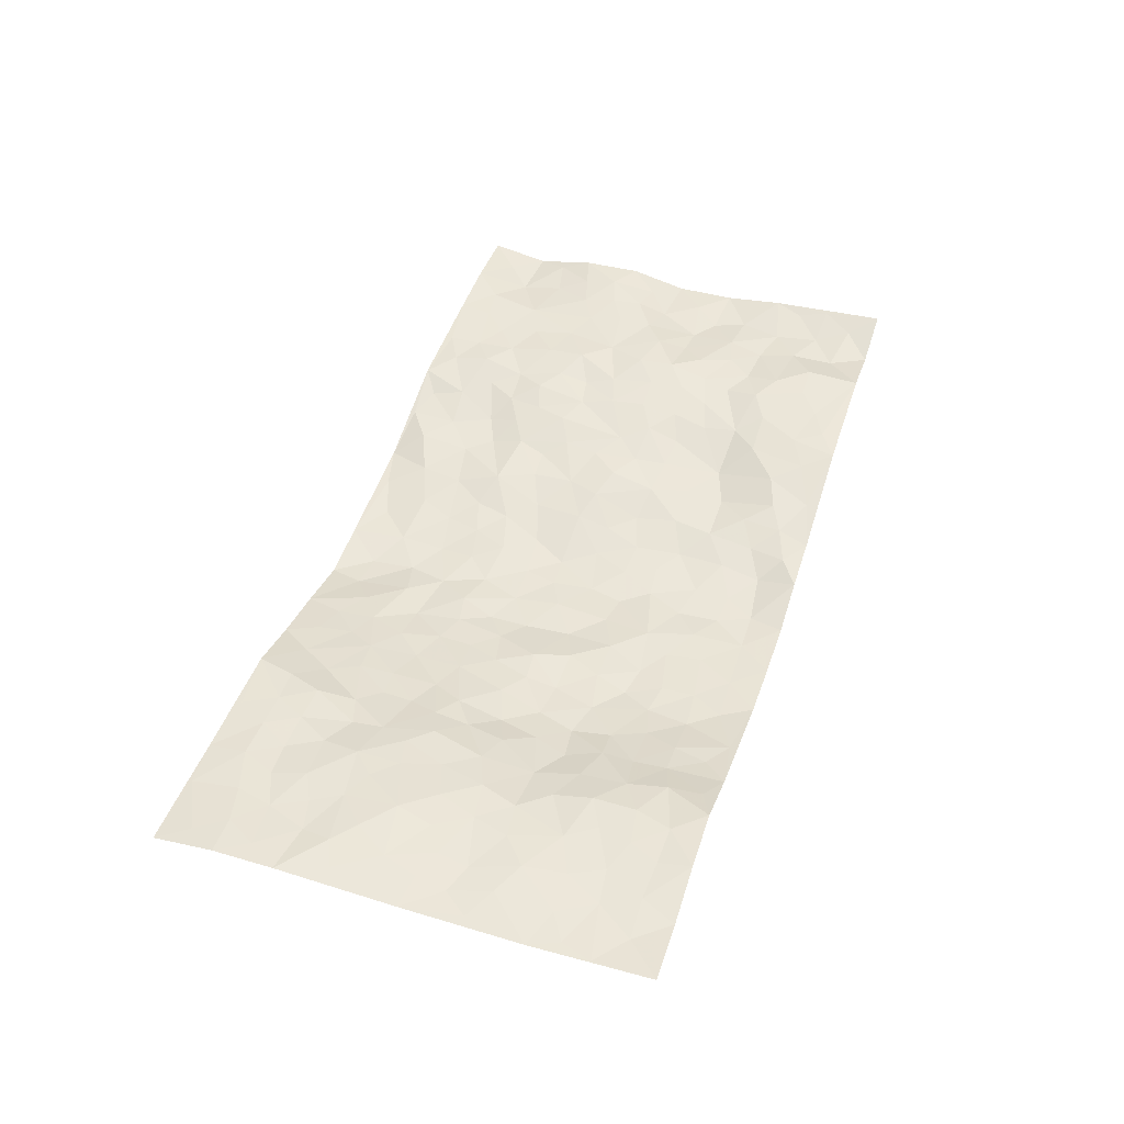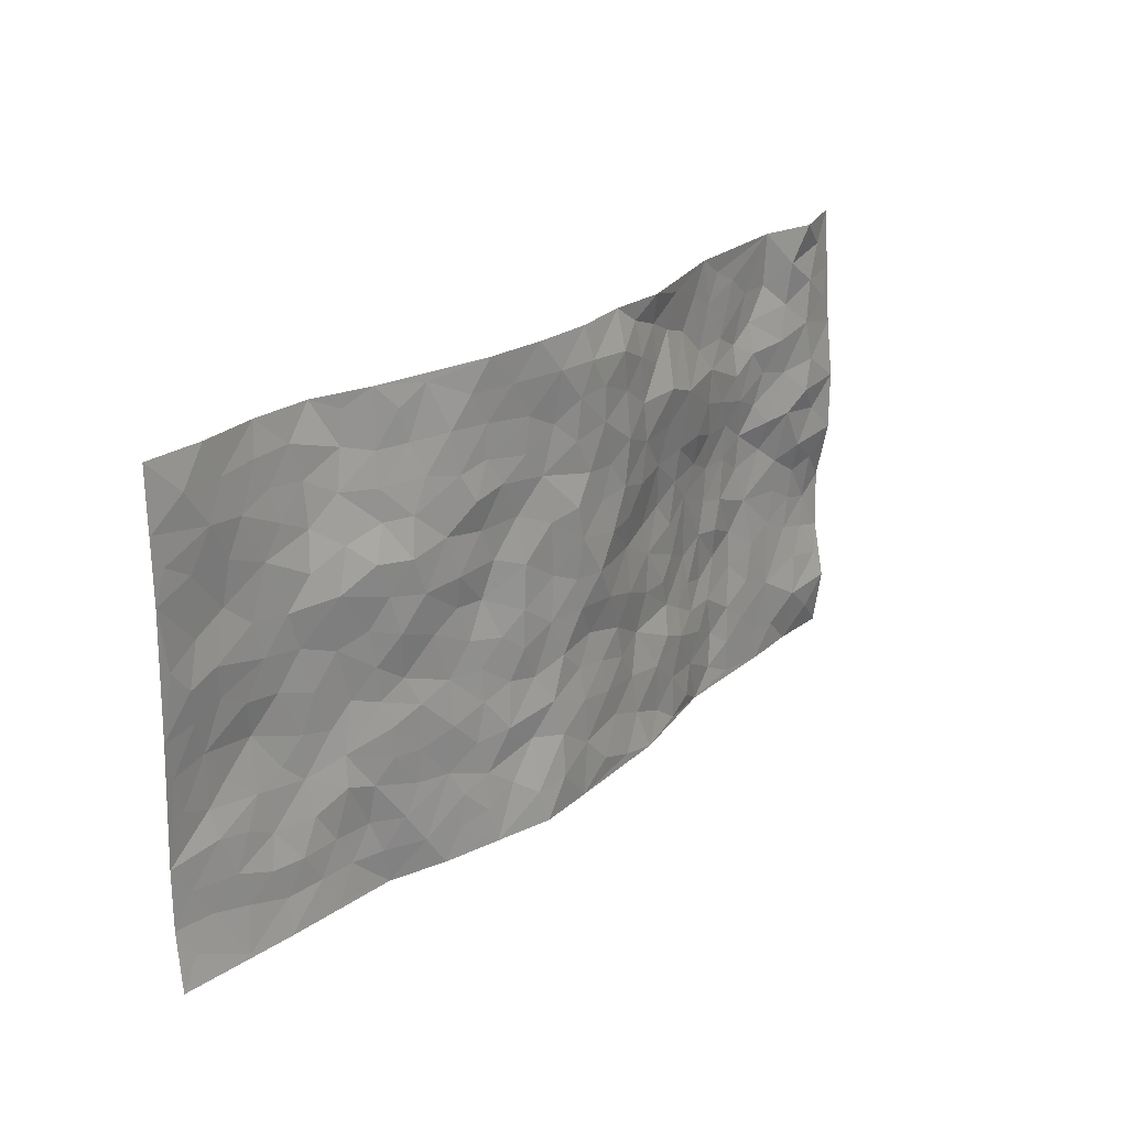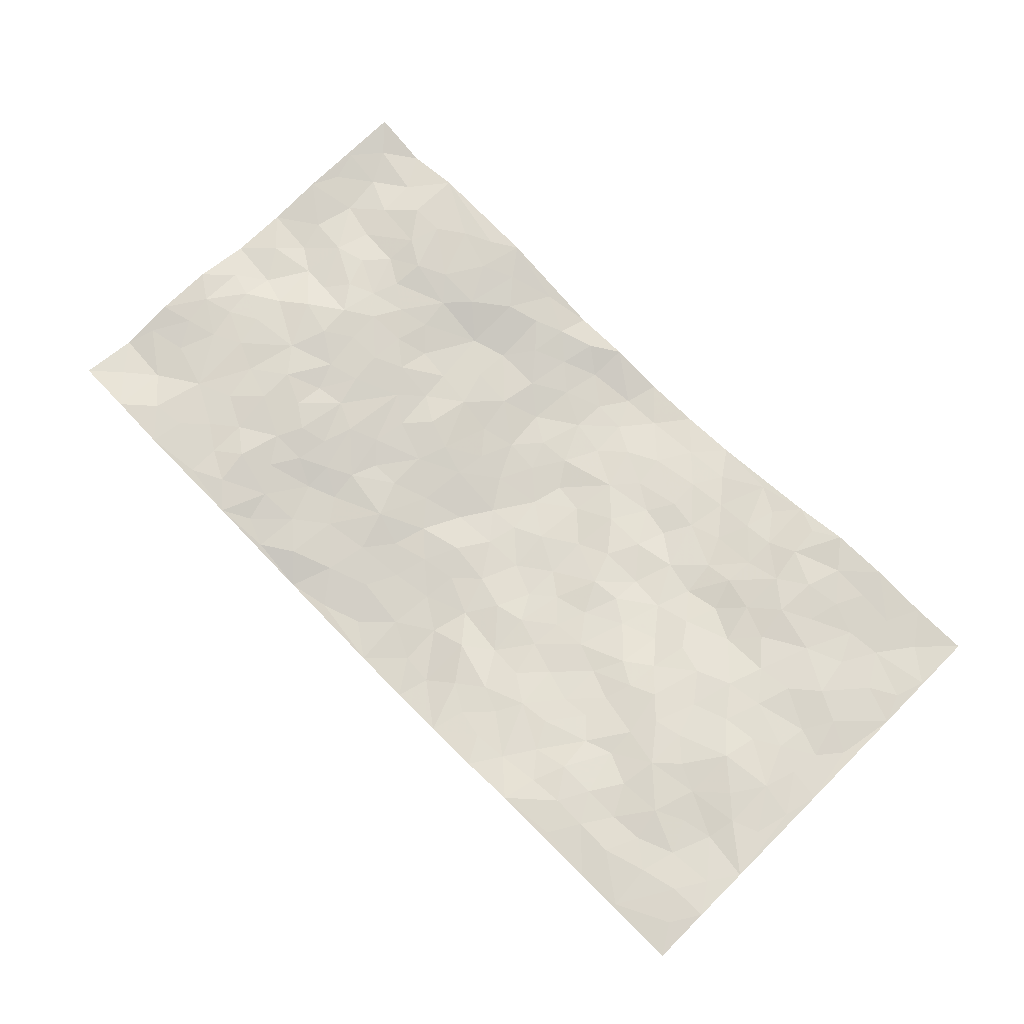
<metadata>
{"format":"obj","ext":"obj","renderer":"f3d","projection":"perspective","resolution":1024,"background":"white","views":[{"elev":46.2,"azim":108.2,"up":"+Z"},{"elev":24.3,"azim":129.7,"up":"+Y"},{"elev":71.2,"azim":45.5,"up":"+Z"}]}
</metadata>
<code>
v -0.9791 0.00616 0.0342
v -0.9718 0.996 0.04996
v 0.9773 0.00305 0.03727
v 0.9736 1 0.03192
v -0.792 0.3922 0.03745
v -0.9755 0.4979 0.01815
v -0.8536 0.3575 0.03805
v 0.0002425 0.00456 -0.06628
v -0.976 0.2508 0.03954
v -0.9187 0.3379 0.04247
v -0.7318 0.00147 0.02711
v -0.977 0.1288 0.01481
v -0.7057 0.2926 0.03143
v -0.8558 0.003832 0.03598
v -0.8368 0.2884 0.03495
v -0.4846 0.001552 0.01547
v -0.9553 0.1898 0.02586
v -0.292 0.1685 -0.02495
v -0.7721 0.3217 0.03575
v -0.8594 0.1212 0.01647
v -0.9222 0.06596 0.02103
v -0.793 0.06494 0.02934
v -0.6684 0.1267 0.02593
v -0.7205 0.07468 0.02754
v -0.8704 0.208 0.02607
v -0.9065 0.2704 0.03636
v -0.7655 0.1772 0.0289
v -0.6878 0.2095 0.02901
v -0.8594 0.4862 0.02196
v -0.9757 0.3757 0.04371
v -0.732 0.9955 0.03912
v -0.5317 0.2223 0.02296
v 0.2586 0.1576 -0.03827
v -0.9761 0.7462 0.03312
v -0.3638 0.3934 -0.002564
v -0.7791 0.7505 0.0228
v -0.7961 0.8284 0.02821
v -0.5766 0.442 0.03006
v -0.5957 0.6051 0.03393
v -0.486 0.9962 0.0221
v -0.9536 0.6842 0.02329
v -0.6568 0.5618 0.04278
v -0.3915 0.7533 -0.02078
v -0.5036 0.2795 0.02663
v -0.4554 0.2252 0.01076
v -0.4911 0.1621 0.01395
v -0.4471 0.6354 -0.002324
v -0.364 0.5599 -0.0066
v 0.166 0.4748 -0.05362
v -0.3323 0.2224 -0.01998
v -0.2104 0.611 -0.03943
v -0.3737 0.6291 -0.01061
v -0.2996 0.05876 -0.0202
v -0.6238 0.7089 0.02848
v -0.3934 0.1952 -0.01065
v -0.8678 0.6154 0.01182
v -0.03721 0.3502 -0.04815
v 0.05767 0.3412 -0.05999
v 0.2965 0.4516 -0.03017
v -0.09587 0.5522 -0.06005
v -0.1648 0.5566 -0.04404
v 0.09192 0.6314 -0.05771
v -0.6273 0.3457 0.04002
v -0.7436 0.5721 0.02737
v -0.9478 0.8072 0.03068
v -0.5544 0.1288 0.02906
v -0.3651 0.01338 -0.01437
v -0.7909 0.4656 0.03544
v -0.6122 0.1719 0.02652
v -0.6098 0.01797 0.02213
v -0.2455 0.004523 -0.04484
v -0.6107 0.08802 0.02281
v -0.5415 0.05278 0.02278
v -0.4286 0.03761 -0.003235
v -0.4475 0.1042 0.004153
v -0.8882 0.6834 0.01609
v -0.9661 0.8711 0.03972
v -0.7326 0.5087 0.04206
v -0.0002926 0.9992 -0.06153
v -0.7999 0.6729 0.02748
v -0.5563 0.3148 0.03075
v -0.5075 0.4609 0.02438
v 0.006273 0.5724 -0.06625
v -0.04992 0.4838 -0.06609
v 0.003323 0.421 -0.0609
v -0.123 0.1303 -0.04657
v -0.5657 0.669 0.02401
v -0.911 0.5604 0.02321
v -0.729 0.6893 0.0333
v -0.4443 0.2969 0.01257
v -0.6258 0.2669 0.03585
v -0.4988 0.6874 0.009921
v -0.1706 0.486 -0.03421
v -0.2597 0.4369 -0.01909
v -0.6435 0.6477 0.03227
v -0.01054 0.1196 -0.06398
v -0.4118 0.5104 0.00415
v -0.3402 0.2887 -0.007912
v -0.2372 0.5046 -0.01889
v -0.1793 0.3832 -0.03761
v -0.9765 0.622 0.01826
v -0.7015 0.6214 0.03717
v -0.8083 0.5776 0.01832
v -0.3603 0.1111 -0.01467
v -0.5164 0.5329 0.02639
v -0.6778 0.4057 0.03805
v -0.1293 0.3258 -0.04481
v -0.1483 0.2512 -0.04207
v -0.5141 0.611 0.01851
v 0.1077 0.7299 -0.05016
v -0.003397 0.2173 -0.06293
v -0.07217 0.2753 -0.05115
v 0.005176 0.2904 -0.05653
v -0.4245 0.3638 0.01307
v -0.1946 0.1856 -0.03364
v -0.6489 0.4873 0.04336
v -0.552 0.3807 0.0231
v -0.4873 0.3914 0.01936
v -0.3039 0.5249 -0.006461
v -0.2563 0.3511 -0.0201
v -0.3519 0.4674 -0.004428
v -0.223 0.2721 -0.02017
v -0.09091 0.4124 -0.05717
v -0.5898 0.531 0.03392
v -0.09163 0.2005 -0.05353
v -0.212 0.0953 -0.03554
v -0.3954 0.2584 -7.454e-05
v -0.9233 0.4369 0.03115
v -0.8629 0.4203 0.03643
v 0.09249 0.424 -0.05825
v 0.2084 0.2383 -0.05035
v 0.08248 0.5181 -0.05485
v 0.01937 0.4892 -0.06119
v 0.1664 0.3937 -0.05316
v 0.7875 0.4965 0.04283
v 0.2196 0.4345 -0.04301
v 0.2656 0.3137 -0.03731
v 0.1607 0.5684 -0.05311
v 0.123 0.9992 -0.05918
v -0.291 0.6202 -0.01854
v 0.4217 0.8796 -0.0102
v 0.4861 0.9978 0.007124
v -0.2141 0.7808 -0.03917
v -0.0595 0.8651 -0.06593
v -0.3196 0.3491 -0.01436
v -0.4551 0.5659 0.01247
v -0.07418 0.05556 -0.06221
v -0.1582 0.02489 -0.05208
v 0.123 0.004439 -0.07613
v 0.01285 0.8609 -0.0654
v -0.01723 0.7006 -0.06209
v 0.419 0.1962 -0.007382
v 0.3404 0.2897 -0.0276
v 0.5871 0.5262 0.02292
v 0.5219 0.5466 0.005733
v 0.4528 0.1346 -0.003267
v 0.5193 0.2273 0.009099
v 0.4126 0.3615 -0.01367
v 0.02257 0.6418 -0.06712
v -0.05958 0.6282 -0.05849
v -0.1479 0.7301 -0.05704
v -0.08722 0.6938 -0.05641
v -0.06112 0.7919 -0.06439
v -0.1372 0.6335 -0.0547
v 0.02035 0.7755 -0.0614
v 0.2458 0.999 -0.04721
v -0.01961 0.9277 -0.06858
v -0.2684 0.8451 -0.02556
v -0.1999 0.8798 -0.04176
v -0.3168 0.7807 -0.03372
v -0.2466 0.996 -0.04113
v -0.2276 0.6963 -0.03599
v -0.3174 0.7003 -0.02359
v -0.1407 0.8301 -0.05314
v -0.1223 0.998 -0.04174
v 0.2176 0.7464 -0.04667
v 0.1728 0.6679 -0.04279
v 0.3266 0.5949 -0.03593
v 0.2593 0.5235 -0.02851
v 0.2656 0.6665 -0.03544
v 0.4234 0.7438 -0.01978
v 0.3557 0.683 -0.0329
v 0.2861 0.7333 -0.04554
v 0.06846 0.9296 -0.06389
v 0.07774 0.824 -0.05277
v 0.1448 0.8586 -0.04995
v 0.2501 0.8736 -0.04146
v 0.3216 0.7935 -0.03785
v 0.231 0.5963 -0.03514
v -0.8782 0.8647 0.02134
v -0.6792 0.8137 0.04173
v -0.866 0.7722 0.0179
v -0.8529 0.9943 0.01319
v -0.9167 0.9368 0.03261
v -0.8054 0.9177 0.02091
v -0.731 0.8822 0.04441
v -0.6027 0.9267 0.0325
v -0.6596 0.8831 0.03939
v -0.6842 0.7439 0.03111
v -0.5573 0.8122 0.02778
v -0.6184 0.7787 0.03754
v -0.5078 0.8986 0.02446
v -0.3889 0.8758 0.001356
v -0.542 0.9578 0.02889
v -0.462 0.8137 0.01201
v -0.4398 0.9339 0.01215
v -0.345 0.9705 -0.01377
v -0.5099 0.7593 0.01287
v -0.3188 0.8995 -0.01245
v -0.258 0.9293 -0.02467
v 0.1556 0.7855 -0.04897
v 0.2542 0.8045 -0.0412
v 0.1884 0.9339 -0.05033
v 0.392 0.812 -0.02298
v 0.3371 0.8809 -0.03322
v 0.3799 0.9825 -0.01767
v 0.2888 0.938 -0.03911
v 0.4393 0.9477 -0.006761
v 0.3794 0.4934 -0.01934
v 0.3247 0.5292 -0.0268
v 0.4829 0.6038 -0.01038
v 0.4326 0.6642 -0.02589
v 0.4061 0.5875 -0.02666
v 0.3507 0.1899 -0.01996
v 0.4793 0.3345 -0.00166
v 0.4592 0.5216 -0.01441
v 0.3453 0.388 -0.02174
v -0.1261 0.9155 -0.05912
v -0.1836 0.9569 -0.03736
v 0.3187 0.1329 -0.02909
v 0.6071 0.01477 0.02085
v 0.2005 0.334 -0.04473
v 0.2705 0.3852 -0.03517
v 0.5805 0.2477 0.01547
v 0.7268 0.998 0.04751
v 0.9764 0.2513 0.0475
v 0.4889 0.8113 0.0009563
v 0.7134 0.4871 0.04203
v 0.4853 0.7458 -0.001037
v 0.9761 0.4999 0.0349
v 0.6641 0.2938 0.0389
v 0.5065 0.4676 0.005409
v 0.7737 0.3112 0.04373
v 0.5563 0.4154 0.02343
v 0.4835 0.001689 0.01626
v 0.09 0.2538 -0.06225
v 0.5 0.07684 0.01351
v 0.1339 0.3199 -0.05
v 0.4143 0.2665 -0.01109
v 0.8708 0.266 0.0393
v 0.6369 0.4615 0.03118
v 0.5729 0.08225 0.02267
v 0.4463 0.4257 -0.002938
v 0.6024 0.3715 0.03047
v 0.2856 0.2327 -0.03466
v 0.4758 0.2713 -0.001222
v 0.263 0.07867 -0.04136
v 0.3644 0.00127 -0.01995
v 0.2433 0.00228 -0.04719
v 0.1999 0.1153 -0.04979
v 0.06798 0.1718 -0.06822
v 0.1438 0.1908 -0.05182
v 0.6079 0.1477 0.02536
v 0.7722 0.4231 0.05368
v 0.7441 0.2212 0.0397
v 0.6465 0.08095 0.02627
v 0.6643 0.3845 0.0383
v 0.7131 0.3392 0.04401
v 0.8826 0.3264 0.04849
v 0.7412 0.5672 0.03842
v 0.6882 0.1459 0.02643
v 0.76 0.1505 0.03174
v 0.8365 0.3677 0.05141
v 0.9396 0.35 0.0448
v 0.883 0.4387 0.04626
v 0.5781 0.3128 0.02134
v 0.8174 0.1068 0.03601
v 0.3301 0.0629 -0.02687
v 0.4084 0.06807 -0.01183
v 0.07115 0.08016 -0.0741
v 0.1432 0.07429 -0.06879
v 0.9754 0.7505 0.02745
v 0.7281 0.07966 0.0314
v 0.6512 0.2159 0.0288
v 0.9583 0.4248 0.04014
v 0.9039 0.509 0.03896
v 0.8049 0.251 0.039
v 0.5278 0.1484 0.01891
v 0.7309 0.002221 0.02393
v 0.4994 0.3938 0.007994
v 0.9376 0.06489 0.04173
v 0.9763 0.1271 0.04915
v 0.8371 0.1812 0.03619
v 0.8957 0.1254 0.04318
v 0.8268 0.01011 0.02992
v 0.9348 0.1892 0.04567
v 0.6614 0.5555 0.03507
v 0.6879 0.6324 0.03364
v 0.5833 0.6355 0.01013
v 0.8227 0.6915 0.04238
v 0.6257 0.7701 0.03639
v 0.9542 0.625 0.03099
v 0.7638 0.6416 0.03938
v 0.8519 0.595 0.03539
v 0.7292 0.7437 0.03659
v 0.8429 0.5304 0.04134
v 0.9133 0.5738 0.03316
v 0.8893 0.6594 0.03866
v 0.636 0.6917 0.02753
v 0.5621 0.7232 0.01423
v 0.5095 0.6745 -0.008501
v 0.849 0.8528 0.02893
v 0.7063 0.8706 0.04067
v 0.8081 0.777 0.0366
v 0.894 0.7785 0.03254
v 0.7755 0.8443 0.03457
v 0.9716 0.8754 0.02962
v 0.6887 0.8018 0.03697
v 0.9506 0.8122 0.02941
v 0.7356 0.9313 0.04091
v 0.85 0.9995 0.03158
v 0.6029 0.9967 0.04709
v 0.8155 0.9264 0.0336
v 0.9025 0.9292 0.02556
v 0.6545 0.9335 0.04318
v 0.55 0.9002 0.02903
v 0.4884 0.8807 0.005853
v 0.544 0.9686 0.02777
v 0.5642 0.8207 0.02587
v 0.6296 0.8595 0.04085
f 29 6 128
f 12 21 20
f 26 10 9
f 55 45 46
f 27 19 15
f 26 9 17
f 101 6 88
f 12 1 21
f 7 15 19
f 125 86 96
f 84 123 85
f 129 29 128
f 25 27 15
f 12 20 17
f 73 75 66
f 22 14 11
f 26 17 25
f 9 12 17
f 25 15 26
f 5 129 7
f 52 146 48
f 55 18 50
f 7 19 5
f 20 27 25
f 124 82 105
f 41 76 34
f 20 14 22
f 14 20 21
f 14 21 1
f 24 22 11
f 24 27 22
f 72 66 69
f 69 32 91
f 70 24 11
f 24 23 27
f 17 20 25
f 27 20 22
f 10 15 7
f 10 26 15
f 23 28 27
f 27 13 19
f 28 23 69
f 13 27 28
f 119 121 94
f 10 7 129
f 6 30 128
f 9 10 30
f 36 192 80
f 80 102 89
f 118 81 44
f 64 103 78
f 115 126 86
f 45 32 46
f 91 63 13
f 129 68 29
f 95 87 54
f 95 54 199
f 202 40 204
f 82 97 105
f 29 88 6
f 18 55 104
f 148 126 71
f 38 82 124
f 50 18 122
f 117 82 38
f 5 19 106
f 82 117 118
f 80 64 102
f 127 45 55
f 194 77 190
f 98 35 114
f 39 124 105
f 127 50 98
f 106 19 13
f 66 75 46
f 39 95 42
f 63 117 38
f 95 89 102
f 101 56 76
f 51 140 99
f 18 53 126
f 62 83 132
f 45 127 90
f 112 113 57
f 103 29 68
f 130 85 58
f 109 39 105
f 35 94 121
f 113 246 58
f 151 165 163
f 120 100 94
f 114 127 98
f 192 190 65
f 95 39 87
f 36 191 37
f 67 104 74
f 56 101 88
f 13 63 106
f 192 34 76
f 268 241 243
f 108 115 125
f 93 84 60
f 133 84 85
f 156 288 157
f 101 76 41
f 80 103 64
f 105 97 146
f 99 61 51
f 92 109 47
f 125 96 111
f 158 227 153
f 75 104 55
f 69 66 32
f 81 91 32
f 106 78 68
f 42 64 78
f 77 34 65
f 24 70 72
f 75 73 16
f 16 71 67
f 2 34 77
f 13 28 91
f 103 56 88
f 56 80 76
f 72 69 23
f 11 16 70
f 16 73 70
f 16 67 74
f 115 18 126
f 24 72 23
f 73 72 70
f 16 74 75
f 72 73 66
f 32 45 44
f 84 83 60
f 66 46 32
f 78 106 116
f 117 63 81
f 67 53 104
f 103 68 78
f 69 91 28
f 36 80 89
f 106 38 116
f 106 68 5
f 81 118 117
f 62 132 138
f 32 44 81
f 53 67 71
f 57 58 85
f 123 100 107
f 93 60 61
f 33 230 224
f 8 96 147
f 132 133 130
f 140 48 119
f 93 100 123
f 122 98 50
f 164 60 160
f 53 71 126
f 125 112 108
f 193 194 195
f 75 55 46
f 63 91 81
f 56 103 80
f 196 198 31
f 18 104 53
f 121 48 97
f 38 106 63
f 118 97 82
f 97 35 121
f 51 172 140
f 130 134 49
f 87 39 109
f 288 252 263
f 97 114 35
f 47 43 92
f 57 113 58
f 248 130 58
f 34 101 41
f 114 90 127
f 116 124 42
f 145 94 35
f 118 114 97
f 167 79 175
f 98 145 35
f 85 123 57
f 43 47 52
f 199 36 89
f 42 78 116
f 159 83 62
f 88 29 103
f 74 104 75
f 118 44 90
f 173 140 172
f 42 95 102
f 190 192 37
f 65 190 77
f 89 95 199
f 125 111 112
f 92 87 109
f 18 115 122
f 177 180 176
f 112 57 107
f 109 105 146
f 93 94 100
f 285 286 275
f 96 86 147
f 137 232 131
f 57 123 107
f 87 92 208
f 49 134 136
f 132 130 49
f 161 164 162
f 50 127 55
f 122 108 107
f 122 107 100
f 48 140 52
f 118 90 114
f 99 119 94
f 123 84 93
f 36 37 192
f 48 121 119
f 120 122 100
f 39 42 124
f 38 124 116
f 248 58 246
f 44 45 90
f 98 122 120
f 146 52 47
f 94 93 99
f 168 209 170
f 212 183 188
f 202 197 200
f 42 102 64
f 107 108 112
f 99 93 61
f 8 280 96
f 112 111 113
f 125 115 86
f 115 108 122
f 128 30 10
f 5 68 129
f 10 129 128
f 132 49 138
f 83 84 133
f 130 133 85
f 83 133 132
f 248 134 130
f 156 152 224
f 151 110 165
f 212 186 211
f 153 224 249
f 254 251 244
f 246 261 262
f 225 158 249
f 49 136 179
f 185 184 150
f 214 188 181
f 181 188 182
f 161 163 174
f 143 170 172
f 110 211 185
f 184 79 167
f 174 228 169
f 62 110 159
f 163 150 144
f 210 169 229
f 170 143 168
f 176 211 110
f 98 120 145
f 94 145 120
f 48 146 97
f 109 146 47
f 148 86 126
f 147 86 148
f 71 8 148
f 8 147 148
f 244 276 254
f 232 136 134
f 174 143 161
f 60 83 160
f 163 162 151
f 159 160 83
f 261 281 262
f 259 281 149
f 219 220 59
f 246 113 111
f 33 255 131
f 157 256 152
f 137 255 153
f 230 278 279
f 262 260 33
f 154 155 242
f 131 255 137
f 248 131 232
f 281 280 149
f 259 258 278
f 220 179 59
f 159 151 160
f 162 160 151
f 164 61 60
f 228 174 144
f 144 174 163
f 159 110 151
f 161 172 164
f 186 184 185
f 161 162 163
f 61 164 51
f 160 162 164
f 187 217 213
f 150 163 165
f 205 202 200
f 79 184 139
f 170 43 173
f 174 169 143
f 161 143 172
f 167 144 150
f 176 180 183
f 172 170 173
f 223 226 221
f 185 150 165
f 99 140 119
f 207 206 203
f 172 51 164
f 43 52 173
f 173 52 140
f 167 175 228
f 228 229 169
f 210 168 169
f 177 110 62
f 189 138 179
f 62 138 177
f 136 232 233
f 181 182 222
f 150 184 167
f 178 180 189
f 49 179 138
f 177 138 189
f 180 178 182
f 178 179 220
f 307 308 304
f 222 223 221
f 215 187 188
f 176 183 212
f 187 213 186
f 214 215 188
f 185 211 186
f 237 181 239
f 182 188 183
f 110 185 165
f 216 215 141
f 211 176 212
f 182 183 180
f 176 110 177
f 213 184 186
f 178 189 179
f 177 189 180
f 195 190 37
f 197 198 200
f 195 194 190
f 34 192 65
f 80 192 76
f 37 196 195
f 194 2 77
f 193 2 194
f 196 37 191
f 31 193 195
f 198 196 191
f 31 195 196
f 199 201 191
f 197 204 31
f 198 191 201
f 31 198 197
f 201 199 54
f 36 199 191
f 54 208 201
f 208 43 205
f 208 54 87
f 198 201 200
f 206 205 203
f 43 170 203
f 210 207 209
f 40 202 206
f 31 204 40
f 197 202 204
f 208 205 200
f 43 203 205
f 205 206 202
f 203 209 207
f 171 40 207
f 40 206 207
f 208 200 201
f 43 208 92
f 170 209 203
f 168 143 169
f 207 210 171
f 168 210 209
f 188 187 212
f 212 187 186
f 166 139 213
f 184 213 139
f 237 214 181
f 215 214 141
f 216 141 218
f 213 217 166
f 142 166 216
f 217 216 166
f 187 215 217
f 216 217 215
f 237 141 214
f 142 216 218
f 223 222 182
f 179 136 59
f 223 220 219
f 267 238 251
f 237 327 141
f 223 182 178
f 158 290 253
f 220 223 178
f 59 233 227
f 233 59 136
f 248 246 131
f 153 249 158
f 251 254 267
f 223 219 226
f 111 261 246
f 297 251 238
f 276 256 157
f 167 228 144
f 229 228 175
f 175 171 229
f 229 171 210
f 260 257 33
f 265 271 272
f 266 289 283
f 269 243 250
f 249 224 152
f 266 283 271
f 227 233 137
f 253 227 158
f 325 313 320
f 135 264 275
f 310 329 239
f 270 298 297
f 249 256 225
f 275 273 269
f 311 222 221
f 155 154 299
f 234 276 157
f 310 311 299
f 222 239 181
f 221 226 155
f 266 263 252
f 242 290 244
f 264 273 275
f 273 264 243
f 242 244 154
f 276 290 225
f 288 234 157
f 240 282 302
f 275 286 306
f 225 290 158
f 234 263 284
f 241 254 276
f 233 232 137
f 137 153 227
f 264 135 238
f 244 251 154
f 260 259 257
f 227 253 219
f 33 224 255
f 154 297 299
f 240 302 307
f 297 154 251
f 264 268 243
f 253 226 219
f 271 284 263
f 277 294 293
f 290 242 253
f 241 234 284
f 59 227 219
f 242 155 226
f 252 245 231
f 157 152 156
f 257 230 33
f 152 256 249
f 278 230 257
f 262 33 131
f 224 153 255
f 259 278 257
f 134 248 232
f 230 279 224
f 96 261 111
f 261 96 280
f 280 281 261
f 246 262 131
f 252 247 245
f 268 267 241
f 283 277 272
f 288 247 252
f 275 274 285
f 295 291 294
f 267 268 264
f 263 234 288
f 309 310 299
f 290 276 244
f 283 272 271
f 267 254 241
f 265 243 241
f 236 240 285
f 297 238 270
f 303 305 298
f 241 276 234
f 221 155 299
f 272 277 293
f 250 243 287
f 286 285 240
f 284 271 265
f 271 263 266
f 295 3 291
f 225 256 276
f 241 284 265
f 289 266 231
f 3 292 291
f 321 235 323
f 293 294 296
f 279 278 258
f 245 279 258
f 279 156 224
f 260 281 259
f 280 8 149
f 262 281 260
f 231 266 252
f 267 264 238
f 306 304 270
f 283 289 295
f 243 269 273
f 236 269 250
f 294 292 296
f 274 236 285
f 269 274 275
f 250 287 293
f 245 289 231
f 236 274 269
f 156 279 247
f 242 226 253
f 247 279 245
f 243 265 287
f 288 156 247
f 265 272 293
f 296 292 236
f 293 287 265
f 295 294 277
f 277 283 295
f 236 250 296
f 289 3 295
f 292 294 291
f 293 296 250
f 300 304 308
f 325 320 235
f 329 330 326
f 270 304 303
f 270 303 298
f 309 305 301
f 135 306 270
f 299 297 298
f 298 309 299
f 238 135 270
f 300 314 305
f 303 300 305
f 304 306 307
f 300 303 304
f 282 319 315
f 322 325 235
f 275 306 135
f 307 306 286
f 240 307 286
f 308 307 302
f 302 282 308
f 308 282 315
f 305 309 298
f 310 309 301
f 310 301 329
f 310 239 311
f 222 311 239
f 299 311 221
f 319 312 315
f 312 323 316
f 301 305 318
f 305 314 316
f 300 308 315
f 316 314 312
f 312 314 315
f 315 314 300
f 323 312 324
f 316 313 318
f 282 4 317
f 330 313 325
f 4 321 324
f 235 320 323
f 282 317 319
f 312 319 317
f 326 325 322
f 316 320 313
f 316 318 305
f 142 218 327
f 327 218 141
f 316 323 320
f 324 312 317
f 4 324 317
f 321 323 324
f 318 313 330
f 328 326 322
f 326 327 329
f 329 327 237
f 326 328 327
f 322 142 328
f 327 328 142
f 329 237 239
f 301 318 330
f 326 330 325
f 330 329 301

</code>
